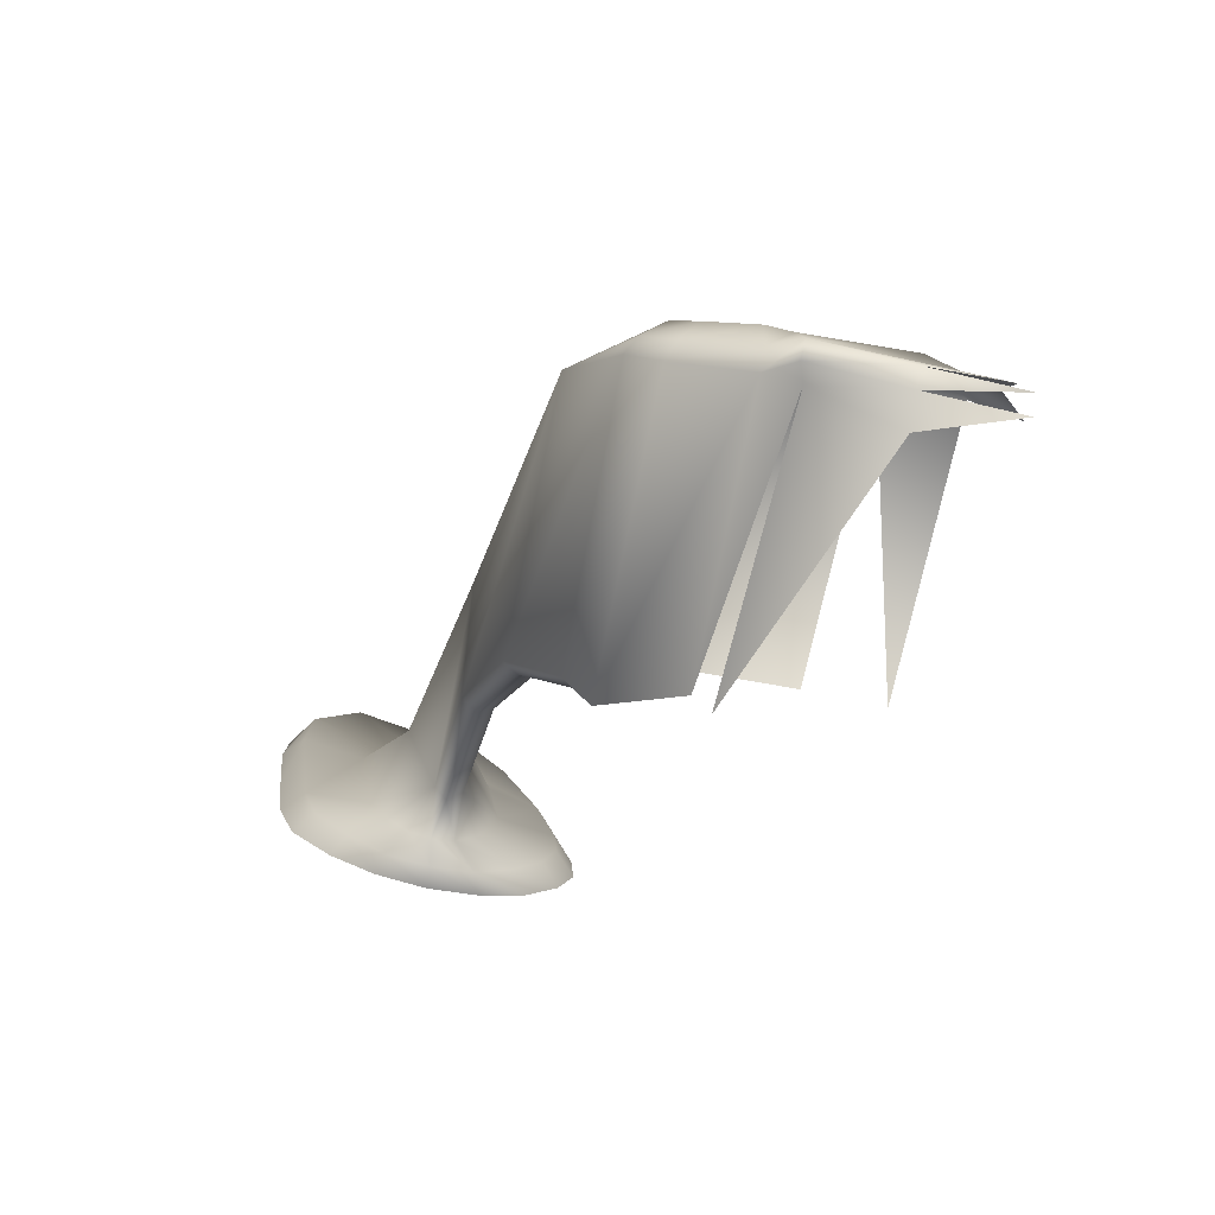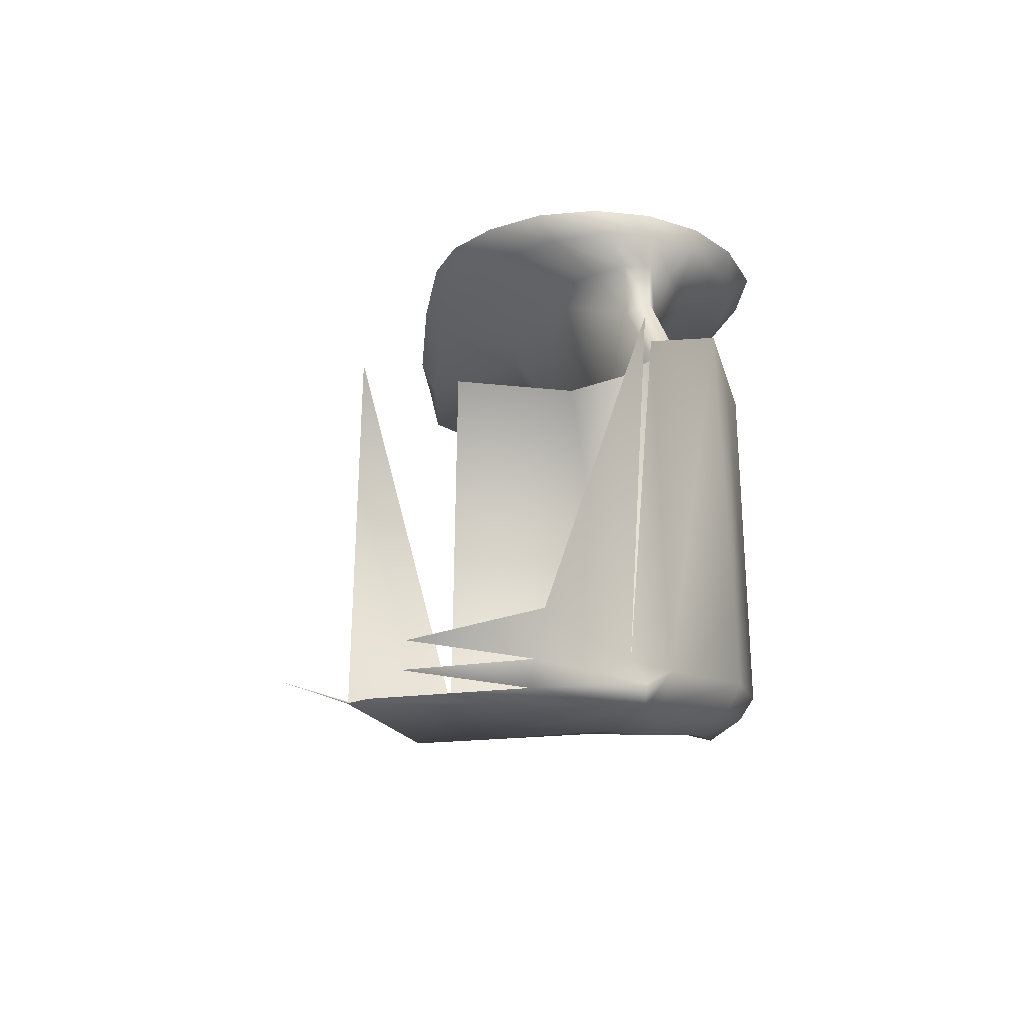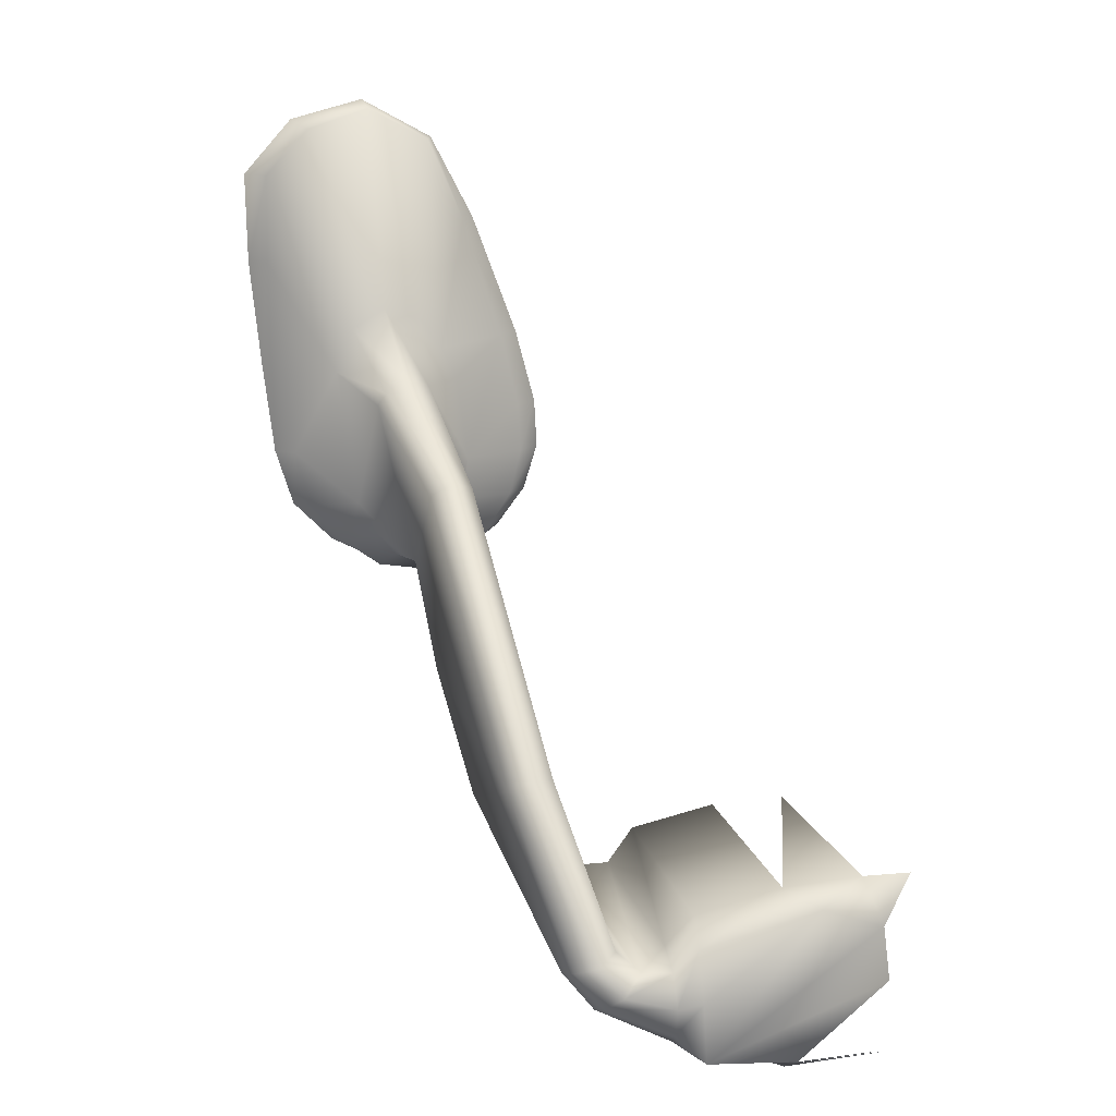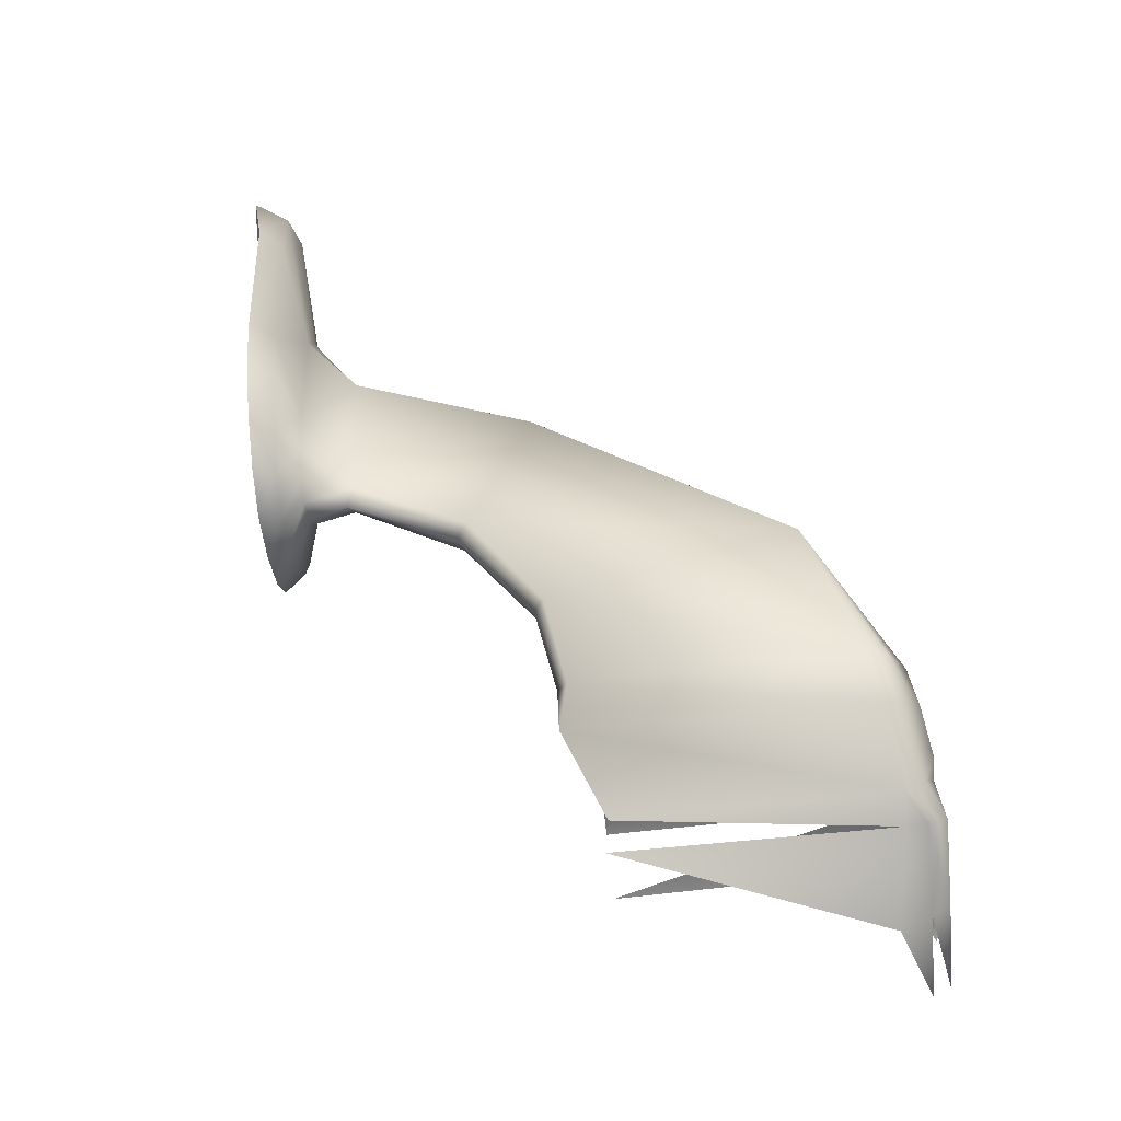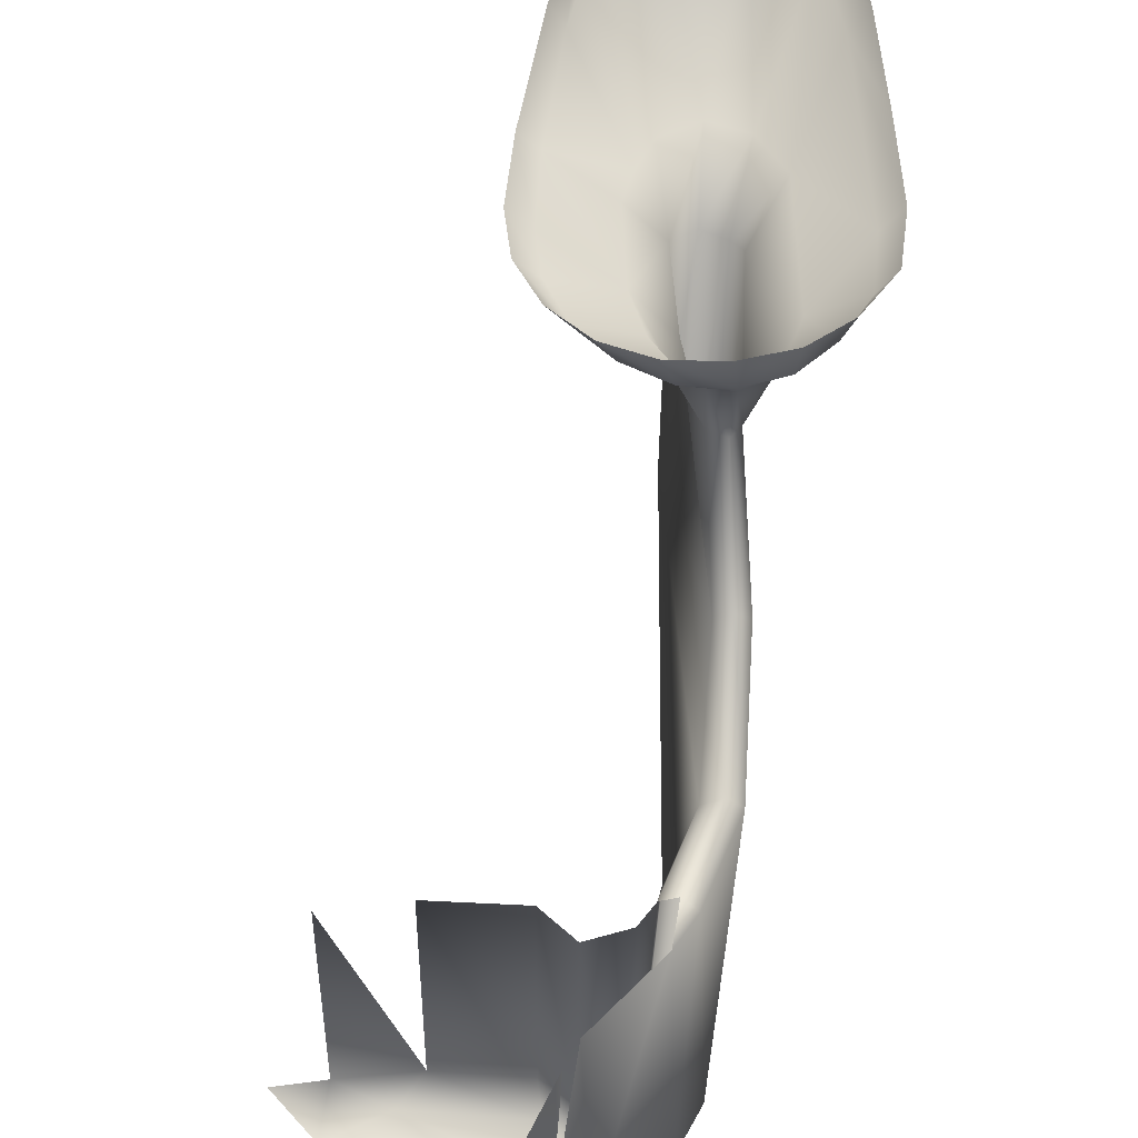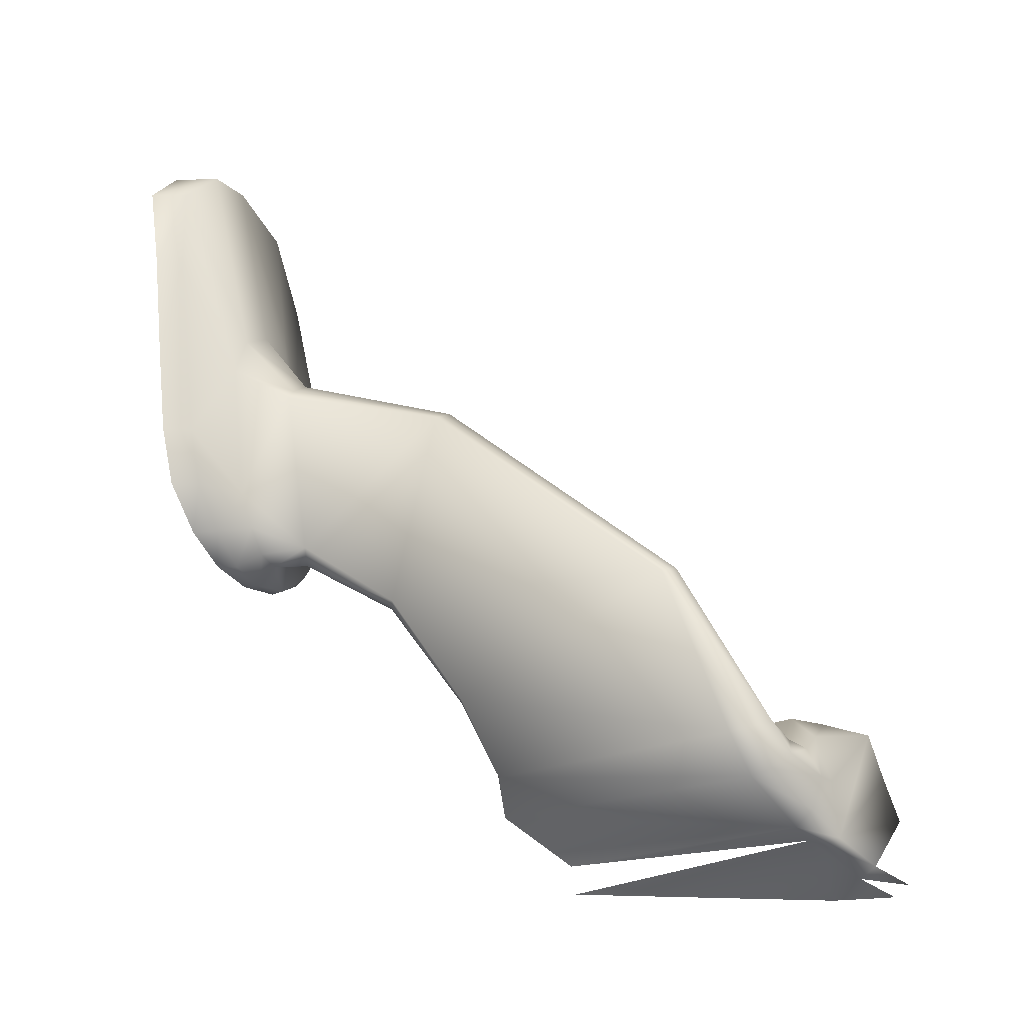
<metadata>
{"format":"obj","ext":"obj","renderer":"f3d","projection":"perspective","resolution":1024,"background":"white","views":[{"elev":-76.8,"azim":-13.1,"up":"+Z"},{"elev":-24.2,"azim":156.8,"up":"+Y"},{"elev":14.1,"azim":-11.2,"up":"+Z"},{"elev":-63.3,"azim":-84.7,"up":"+Z"},{"elev":50.4,"azim":170.4,"up":"+Y"},{"elev":-26.3,"azim":-58.7,"up":"+Z"}]}
</metadata>
<code>
v -0.5219 0.1621 -0.6685
v -0.5242 0.08149 -0.671
v -0.5298 0.1594 -0.6588
v -0.5038 0.078 -0.6804
v -0.5328 0.08342 -0.6603
v -0.5261 0.1622 -0.6563
v -0.504 0.0726 -0.6762
v -0.5014 0.1517 -0.6794
v -0.5222 0.0765 -0.6688
v -0.5432 0.1642 -0.6381
v -0.539 0.167 -0.6368
v -0.4965 0.06818 -0.6832
v -0.4943 0.07842 -0.6817
v -0.5302 0.07867 -0.659
v -0.5447 0.09654 -0.6131
v -0.5216 0.1595 -0.6548
v -0.5338 0.1646 -0.6361
v -0.4964 0.0731 -0.6844
v -0.4972 0.06923 -0.6665
v -0.5044 0.0691 -0.6673
v -0.4966 0.1531 -0.6865
v -0.518 0.07186 -0.6642
v -0.5465 0.1875 -0.6052
v -0.5508 0.1845 -0.6046
v -0.5158 0.1618 -0.6617
v -0.5422 0.1858 -0.6042
v -0.4713 0.06819 -0.6848
v -0.465 0.06982 -0.6426
v -0.4711 0.07312 -0.6877
v -0.4709 0.08172 -0.6928
v -0.5246 0.07426 -0.6562
v -0.5542 0.1675 -0.5482
v -0.519 0.07844 -0.6535
v -0.5324 0.09744 -0.6107
v -0.5419 0.1692 -0.5467
v -0.446 0.06936 -0.6641
v -0.4978 0.07309 -0.6527
v -0.4466 0.07321 -0.6501
v -0.5048 0.07292 -0.6585
v -0.513 0.07448 -0.6581
v -0.5386 0.09496 -0.6105
v -0.5446 0.217 -0.5792
v -0.5486 0.2186 -0.584
v -0.5524 0.217 -0.5796
v -0.5472 0.2184 -0.5251
v -0.4451 0.06831 -0.6837
v -0.4731 0.08023 -0.6397
v -0.4514 0.07859 -0.6374
v -0.445 0.07323 -0.6866
v -0.5442 0.2177 -0.5531
v -0.5481 0.1665 -0.5445
v -0.563 0.2181 -0.5305
v -0.5048 0.154 -0.6585
v -0.5542 0.2184 -0.5224
v -0.4975 0.08021 -0.6457
v -0.4371 0.08039 -0.6382
v -0.5049 0.08187 -0.6544
v -0.5439 0.2305 -0.5798
v -0.5332 0.2312 -0.5505
v -0.5502 0.2305 -0.5821
v -0.5603 0.2184 -0.5269
v -0.5681 0.2307 -0.5636
v -0.5588 0.2319 -0.5028
v -0.4515 0.1539 -0.6416
v -0.473 0.1539 -0.6425
v -0.5386 0.2305 -0.5724
v -0.5348 0.2307 -0.5636
v -0.5567 0.2305 -0.5803
v -0.5626 0.2305 -0.5735
v -0.5741 0.2317 -0.5221
v -0.4974 0.1539 -0.648
v -0.5688 0.2319 -0.5089
v -0.5475 0.2319 -0.5067
v -0.5366 0.2316 -0.5248
v -0.5265 0.2362 -0.5751
v -0.5368 0.2366 -0.5839
v -0.5154 0.2369 -0.5499
v -0.5489 0.2366 -0.5869
v -0.5722 0.2362 -0.5771
v -0.5869 0.237 -0.5481
v -0.5802 0.24 -0.4487
v -0.5411 0.2317 -0.5156
v -0.5612 0.2439 -0.4429
v -0.5214 0.238 -0.513
v -0.5191 0.2363 -0.5637
v -0.5161 0.2376 -0.5355
v -0.5611 0.2366 -0.585
v -0.5823 0.2363 -0.5652
v -0.5936 0.2403 -0.489
v -0.593 0.2412 -0.4624
v -0.5433 0.2423 -0.4523
v -0.5221 0.2429 -0.575
v -0.5134 0.2429 -0.5634
v -0.5343 0.243 -0.5826
v -0.5096 0.2442 -0.5353
v -0.509 0.2435 -0.5498
v -0.5484 0.2432 -0.5854
v -0.5755 0.2429 -0.5774
v -0.5627 0.243 -0.5839
v -0.5926 0.2435 -0.5484
v -0.5874 0.2429 -0.5654
v -0.5991 0.2505 -0.4627
v -0.5841 0.2543 -0.4465
v -0.5327 0.24 -0.4768
v -0.5618 0.2561 -0.4407
v -0.5157 0.244 -0.5127
v -0.5958 0.2448 -0.5208
v -0.5989 0.2464 -0.4892
v -0.5408 0.2522 -0.4522
v -0.5286 0.2476 -0.4767
f 1 2 3
f 4 2 1
f 3 2 5
f 6 1 3
f 4 7 2
f 8 4 1
f 5 2 9
f 10 3 5
f 11 6 3
f 4 12 7
f 7 9 2
f 13 4 8
f 5 9 14
f 11 3 10
f 10 5 15
f 17 6 11
f 18 12 4
f 19 7 12
f 20 9 7
f 13 18 4
f 14 9 22
f 15 5 14
f 23 11 10
f 24 10 15
f 17 16 6
f 26 17 11
f 27 12 18
f 19 20 7
f 28 19 12
f 22 9 20
f 29 18 13
f 30 13 21
f 31 14 22
f 15 14 31
f 26 11 23
f 24 23 10
f 24 15 32
f 25 16 33
f 17 34 16
f 26 35 17
f 36 12 27
f 29 27 18
f 37 20 19
f 28 37 19
f 28 12 38
f 39 22 20
f 30 29 13
f 31 22 40
f 41 15 31
f 26 23 42
f 23 24 43
f 41 32 15
f 44 24 32
f 16 34 33
f 40 25 33
f 35 34 17
f 45 35 26
f 38 12 36
f 46 27 29
f 37 39 20
f 28 47 37
f 48 28 38
f 40 22 39
f 49 29 30
f 40 33 31
f 41 31 33
f 43 42 23
f 50 26 42
f 43 24 44
f 51 32 41
f 52 44 32
f 41 33 34
f 53 25 40
f 34 35 51
f 35 45 54
f 45 26 50
f 55 39 37
f 48 47 28
f 47 55 37
f 48 38 56
f 39 57 40
f 58 42 43
f 59 50 42
f 60 43 44
f 51 61 32
f 34 51 41
f 62 44 52
f 61 52 32
f 53 40 57
f 35 54 51
f 63 54 45
f 59 45 50
f 57 39 55
f 48 64 47
f 65 55 47
f 58 66 42
f 58 43 60
f 59 42 67
f 60 44 68
f 51 54 61
f 62 69 44
f 70 62 52
f 70 52 61
f 53 57 71
f 63 72 54
f 63 45 73
f 74 45 59
f 71 57 55
f 65 71 55
f 66 58 75
f 67 42 66
f 58 60 76
f 77 59 67
f 68 44 69
f 78 60 68
f 72 61 54
f 62 79 69
f 70 80 62
f 72 70 61
f 81 72 63
f 73 45 82
f 83 63 73
f 82 45 74
f 84 74 59
f 75 58 76
f 85 66 75
f 67 66 85
f 76 60 78
f 86 59 77
f 77 67 85
f 69 87 68
f 78 68 87
f 62 88 79
f 69 79 87
f 89 80 70
f 80 88 62
f 90 70 72
f 81 90 72
f 83 81 63
f 91 73 82
f 83 73 91
f 84 82 74
f 84 59 86
f 92 75 76
f 93 85 75
f 94 76 78
f 95 86 77
f 96 77 85
f 97 78 87
f 98 79 88
f 87 79 99
f 100 80 89
f 90 89 70
f 101 88 80
f 102 90 81
f 83 103 81
f 91 82 104
f 91 105 83
f 104 82 84
f 106 84 86
f 93 75 92
f 92 76 94
f 96 85 93
f 94 78 97
f 95 106 86
f 95 77 96
f 97 87 99
f 99 79 98
f 101 98 88
f 100 101 80
f 89 107 100
f 108 89 90
f 102 108 90
f 81 103 102
f 83 105 103
f 109 91 104
f 109 105 91
f 110 104 84
f 110 84 106
f 108 107 89
f 109 104 110
f 3 2 1
f 1 2 4
f 5 2 3
f 3 1 6
f 2 7 4
f 1 4 8
f 9 2 5
f 5 3 10
f 3 6 11
f 7 12 4
f 2 9 7
f 8 4 13
f 14 9 5
f 10 3 11
f 15 5 10
f 11 6 17
f 4 12 18
f 12 7 19
f 7 9 20
f 4 18 13
f 22 9 14
f 14 5 15
f 10 11 23
f 15 10 24
f 6 16 17
f 11 17 26
f 18 12 27
f 7 20 19
f 12 19 28
f 20 9 22
f 13 18 29
f 21 13 30
f 22 14 31
f 31 14 15
f 23 11 26
f 10 23 24
f 32 15 24
f 33 16 25
f 16 34 17
f 17 35 26
f 27 12 36
f 18 27 29
f 19 20 37
f 19 37 28
f 38 12 28
f 20 22 39
f 13 29 30
f 40 22 31
f 31 15 41
f 42 23 26
f 43 24 23
f 15 32 41
f 32 24 44
f 33 34 16
f 33 25 40
f 17 34 35
f 26 35 45
f 36 12 38
f 29 27 46
f 20 39 37
f 37 47 28
f 38 28 48
f 39 22 40
f 30 29 49
f 31 33 40
f 33 31 41
f 23 42 43
f 42 26 50
f 44 24 43
f 41 32 51
f 32 44 52
f 34 33 41
f 40 25 53
f 51 35 34
f 54 45 35
f 50 26 45
f 37 39 55
f 28 47 48
f 37 55 47
f 56 38 48
f 40 57 39
f 43 42 58
f 42 50 59
f 44 43 60
f 32 61 51
f 41 51 34
f 52 44 62
f 32 52 61
f 57 40 53
f 51 54 35
f 45 54 63
f 50 45 59
f 55 39 57
f 47 64 48
f 47 55 65
f 42 66 58
f 60 43 58
f 67 42 59
f 68 44 60
f 61 54 51
f 44 69 62
f 52 62 70
f 61 52 70
f 71 57 53
f 54 72 63
f 73 45 63
f 59 45 74
f 55 57 71
f 55 71 65
f 75 58 66
f 66 42 67
f 76 60 58
f 67 59 77
f 69 44 68
f 68 60 78
f 54 61 72
f 69 79 62
f 62 80 70
f 61 70 72
f 63 72 81
f 82 45 73
f 73 63 83
f 74 45 82
f 59 74 84
f 76 58 75
f 75 66 85
f 85 66 67
f 78 60 76
f 77 59 86
f 85 67 77
f 68 87 69
f 87 68 78
f 79 88 62
f 87 79 69
f 70 80 89
f 62 88 80
f 72 70 90
f 72 90 81
f 63 81 83
f 82 73 91
f 91 73 83
f 74 82 84
f 86 59 84
f 76 75 92
f 75 85 93
f 78 76 94
f 77 86 95
f 85 77 96
f 87 78 97
f 88 79 98
f 99 79 87
f 89 80 100
f 70 89 90
f 80 88 101
f 81 90 102
f 81 103 83
f 104 82 91
f 83 105 91
f 84 82 104
f 86 84 106
f 92 75 93
f 94 76 92
f 93 85 96
f 97 78 94
f 86 106 95
f 96 77 95
f 99 87 97
f 98 79 99
f 88 98 101
f 80 101 100
f 100 107 89
f 90 89 108
f 90 108 102
f 102 103 81
f 103 105 83
f 104 91 109
f 91 105 109
f 84 104 110
f 106 84 110
f 89 107 108
f 110 104 109

</code>
